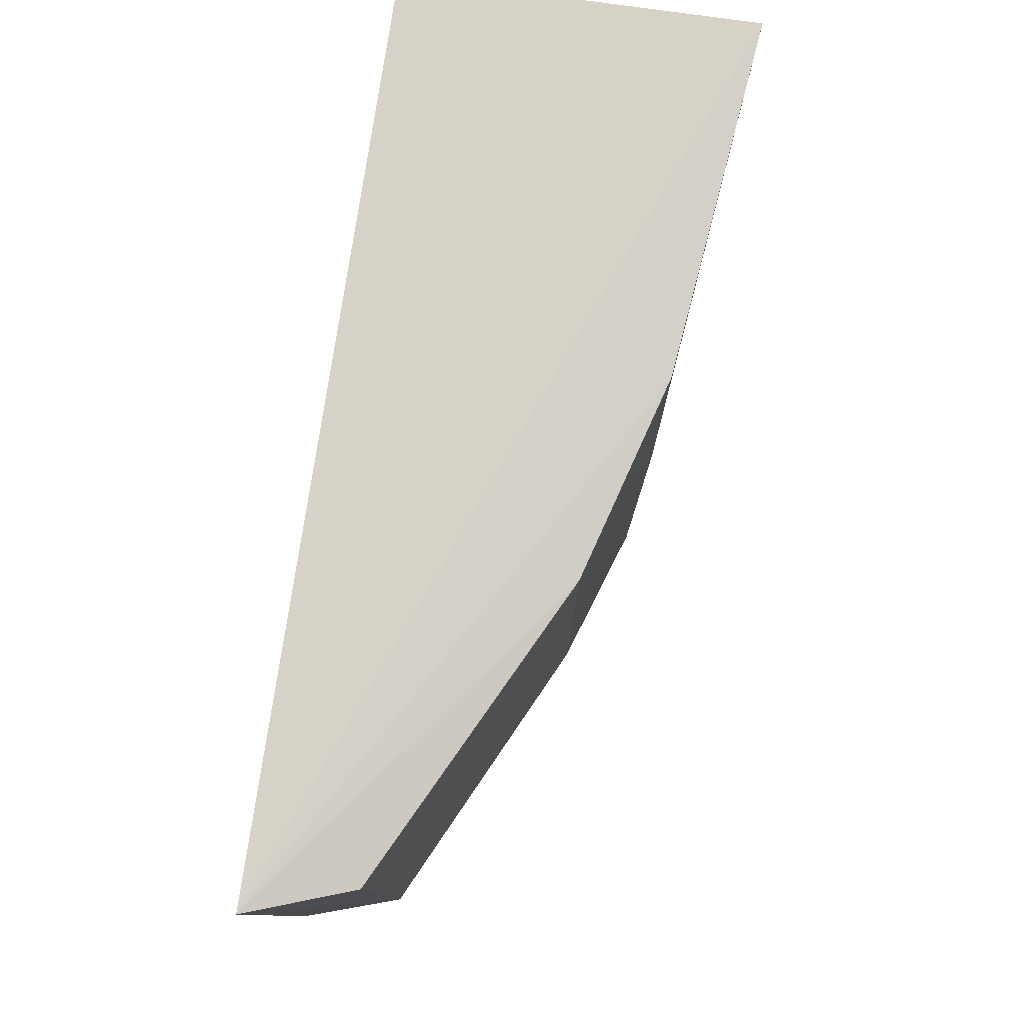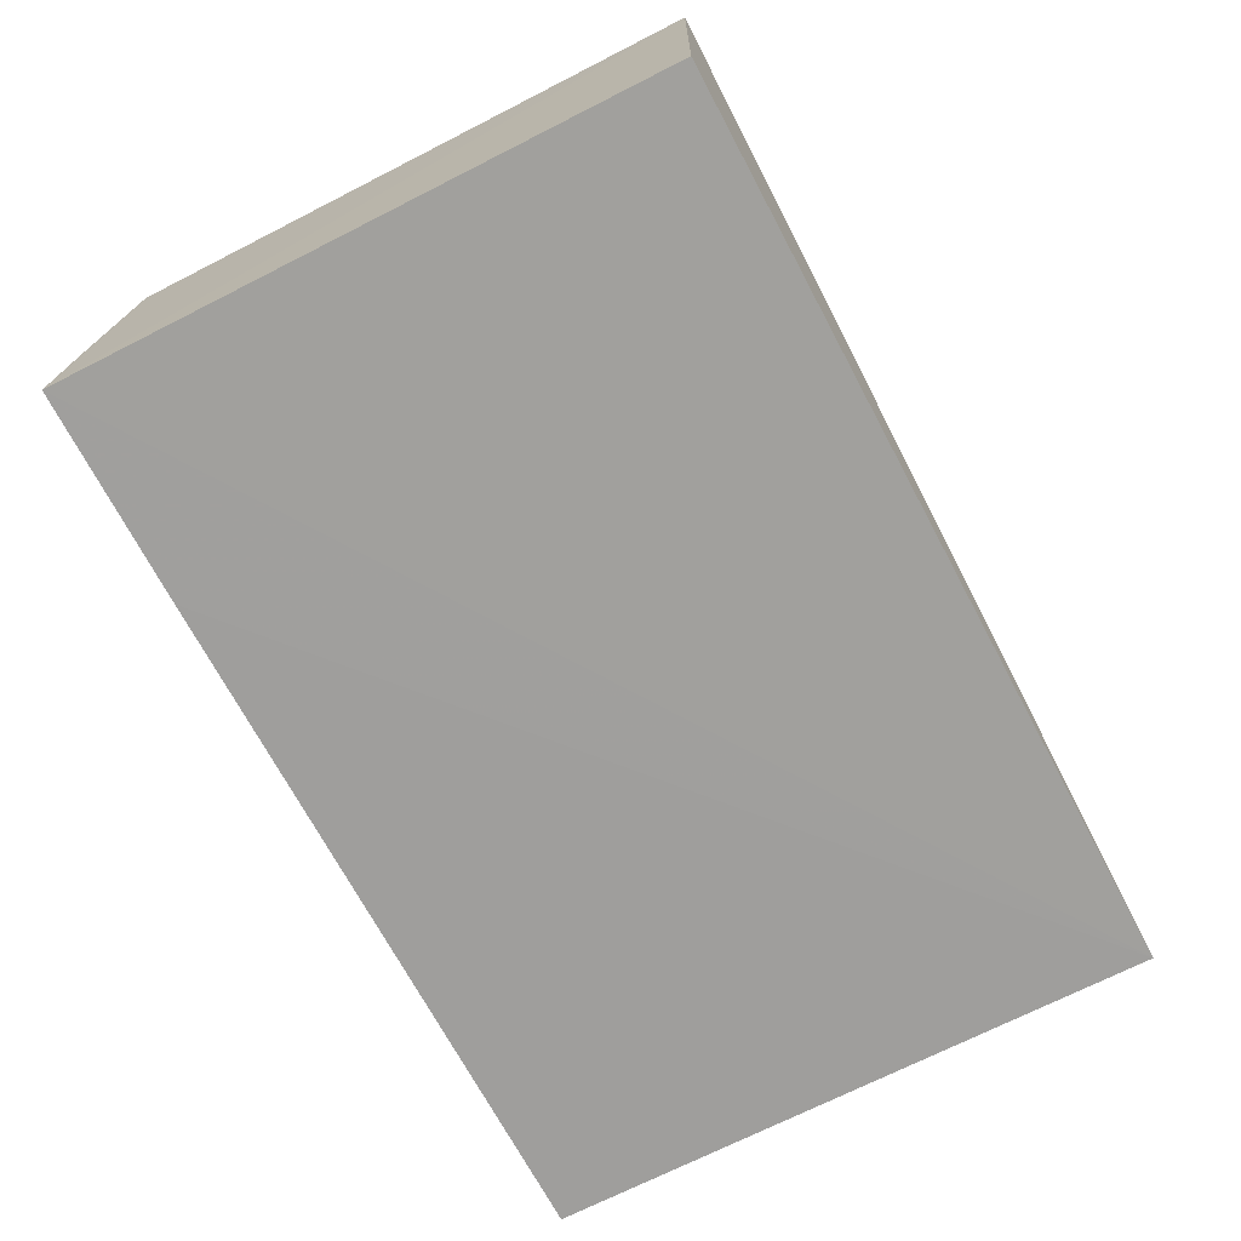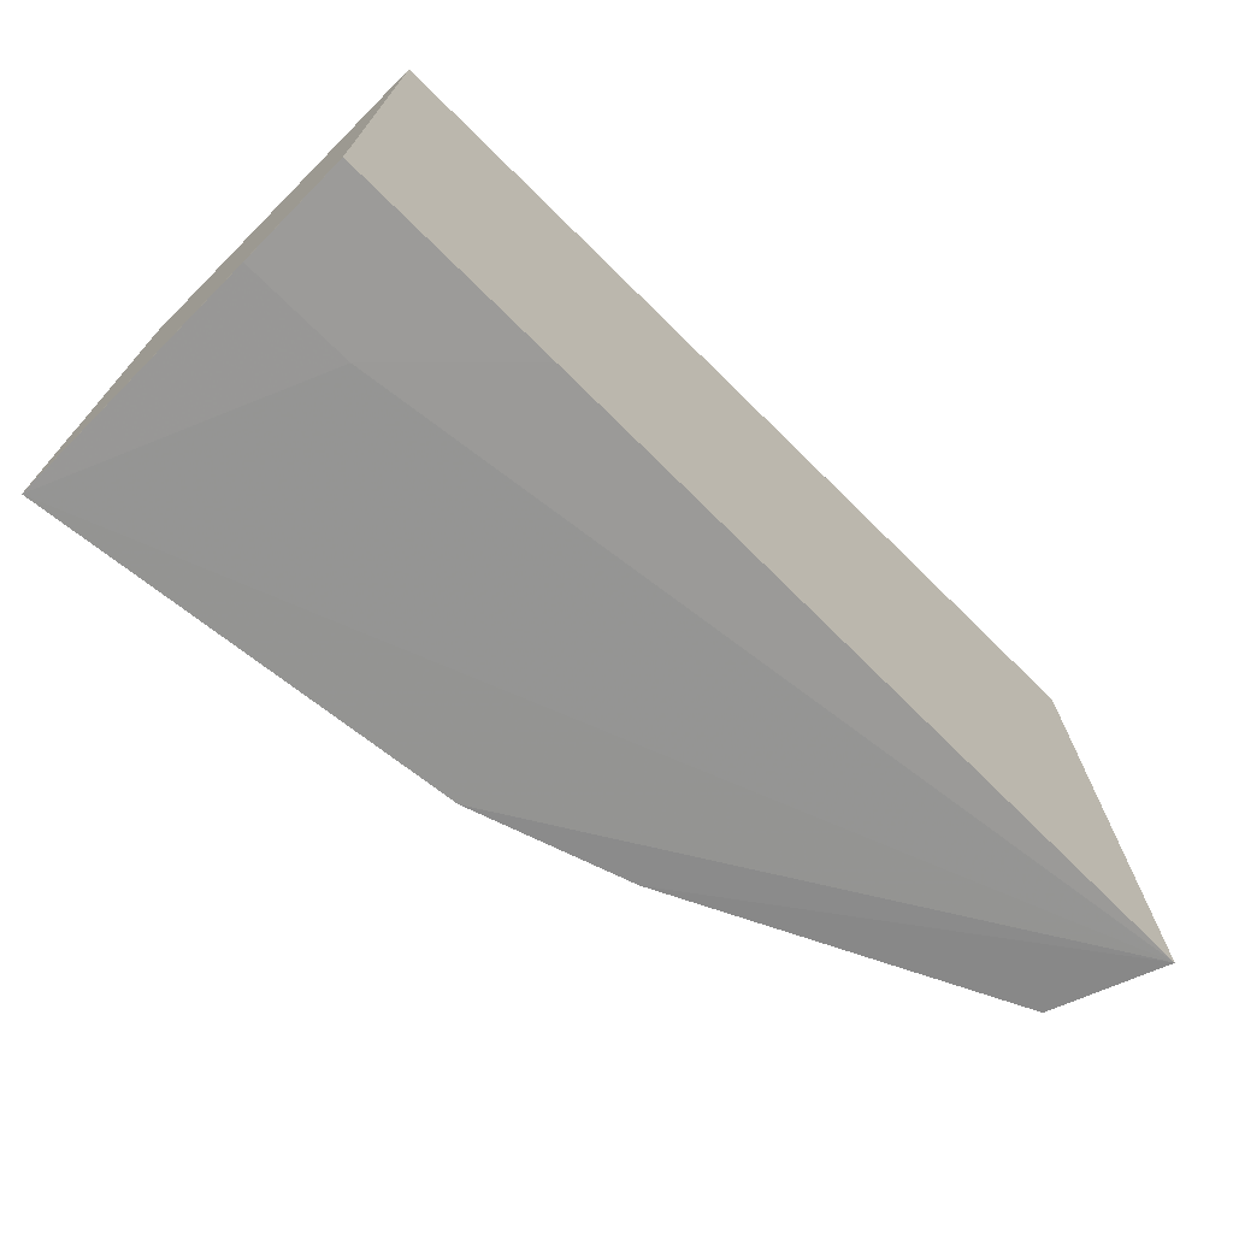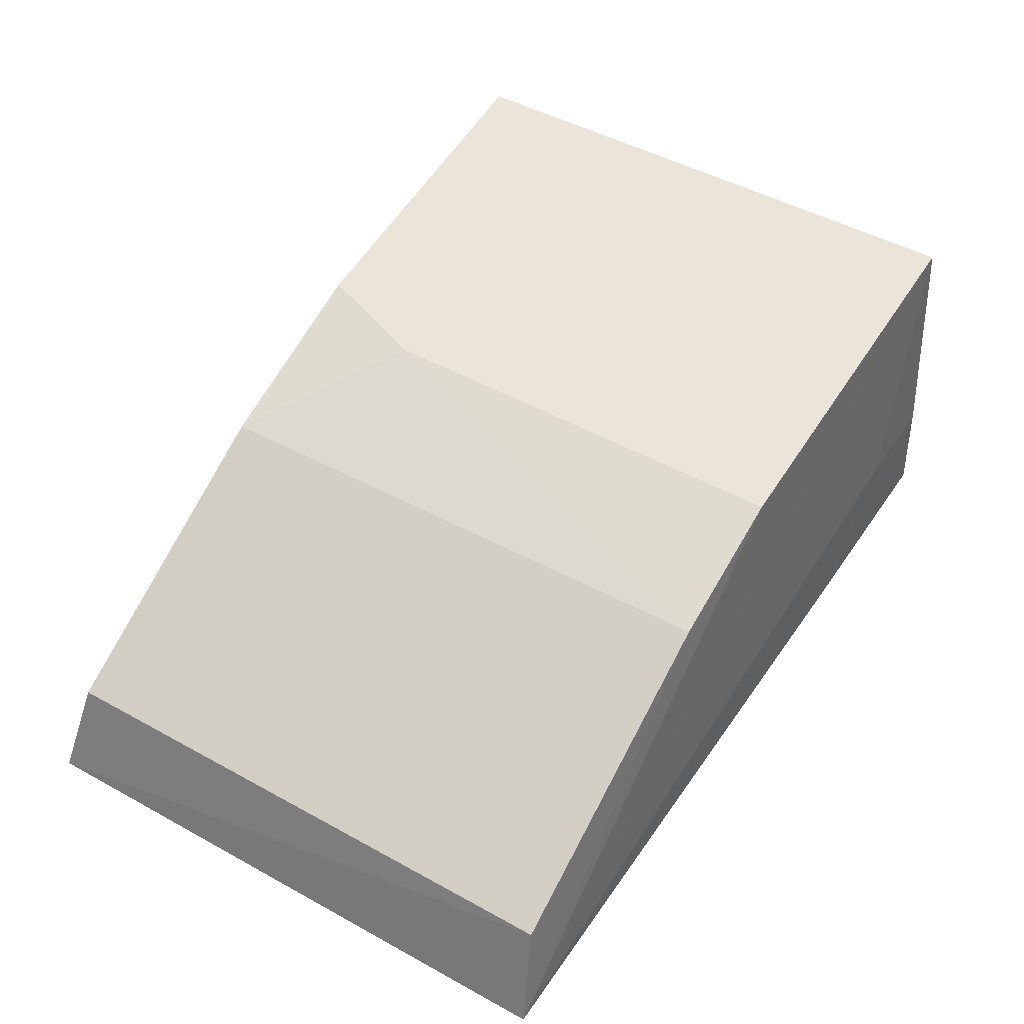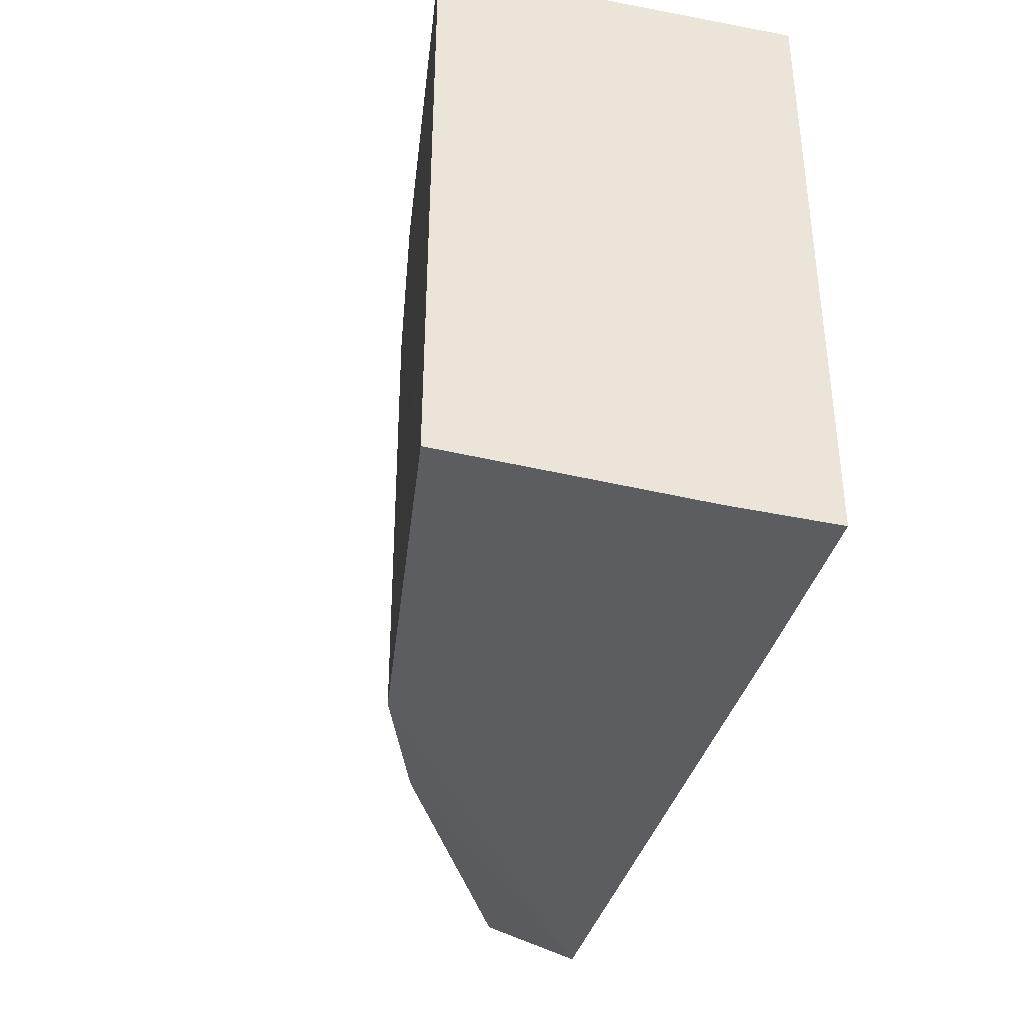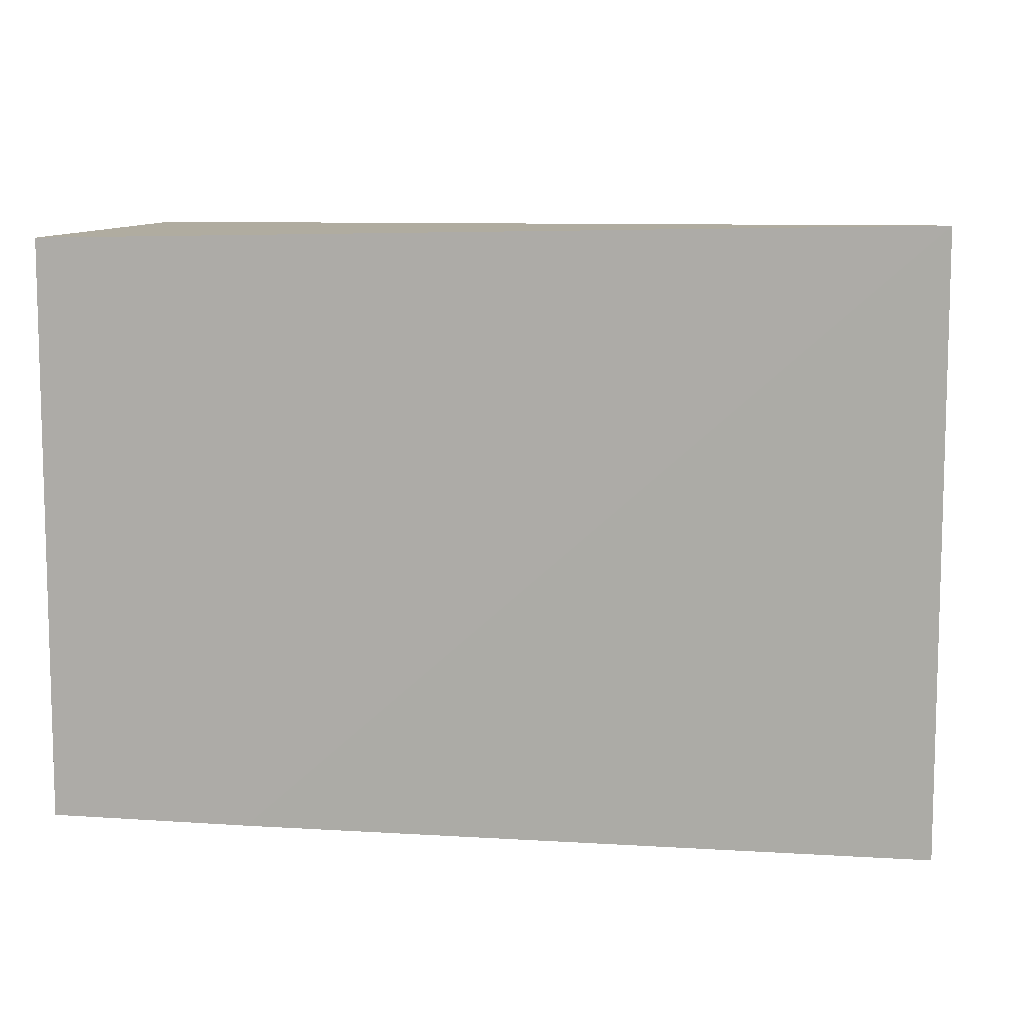
<metadata>
{"format":"obj","ext":"obj","renderer":"f3d","projection":"perspective","resolution":1024,"background":"white","views":[{"elev":79.1,"azim":98.4,"up":"+Z"},{"elev":-71.4,"azim":-63.1,"up":"+Y"},{"elev":-71.8,"azim":-44.9,"up":"+Z"},{"elev":48.4,"azim":121.6,"up":"+Y"},{"elev":-36.5,"azim":-103.0,"up":"+Z"},{"elev":9.7,"azim":12.9,"up":"+Z"}]}
</metadata>
<code>
v 0.04071 0.06028 0.02849
v 0.03905 0.06486 0.0277
v 0.0009065 0.06034 0.02766
v 0.0008995 0.07605 0.001996
v 0.04076 0.06039 0.001899
v 0.0008729 0.07596 0.02787
v 0.0392 0.0651 0.002472
v 0.0008529 0.06028 0.001062
v 0.01673 0.07419 0.02775
v 0.01888 0.07398 0.002364
v 0.01022 0.06027 0.001225
v 0.02562 0.07162 0.02761
v 0.01883 0.07403 0.02227
v 0.02552 0.07175 0.002467
v 0.005526 0.06497 0.001287
v 0.0008721 0.06498 0.001248
f 6 3 1
f 7 2 1
f 7 1 5
f 8 1 3
f 8 6 4
f 8 3 6
f 9 6 1
f 10 5 4
f 11 5 1
f 11 1 8
f 12 9 1
f 12 1 2
f 12 2 7
f 13 4 6
f 13 6 9
f 13 10 4
f 13 9 12
f 14 7 5
f 14 5 10
f 14 12 7
f 14 13 12
f 14 10 13
f 15 11 8
f 15 4 5
f 15 5 11
f 16 15 8
f 16 8 4
f 16 4 15

</code>
